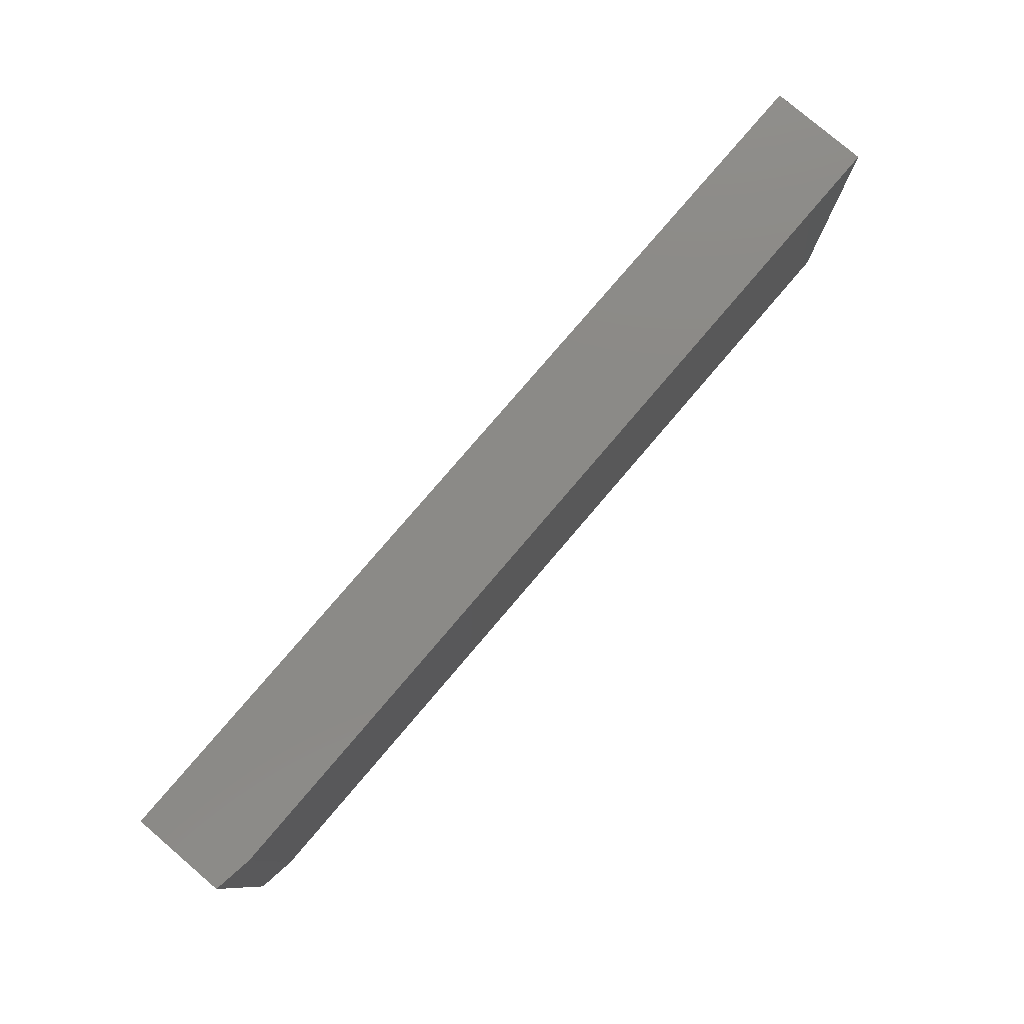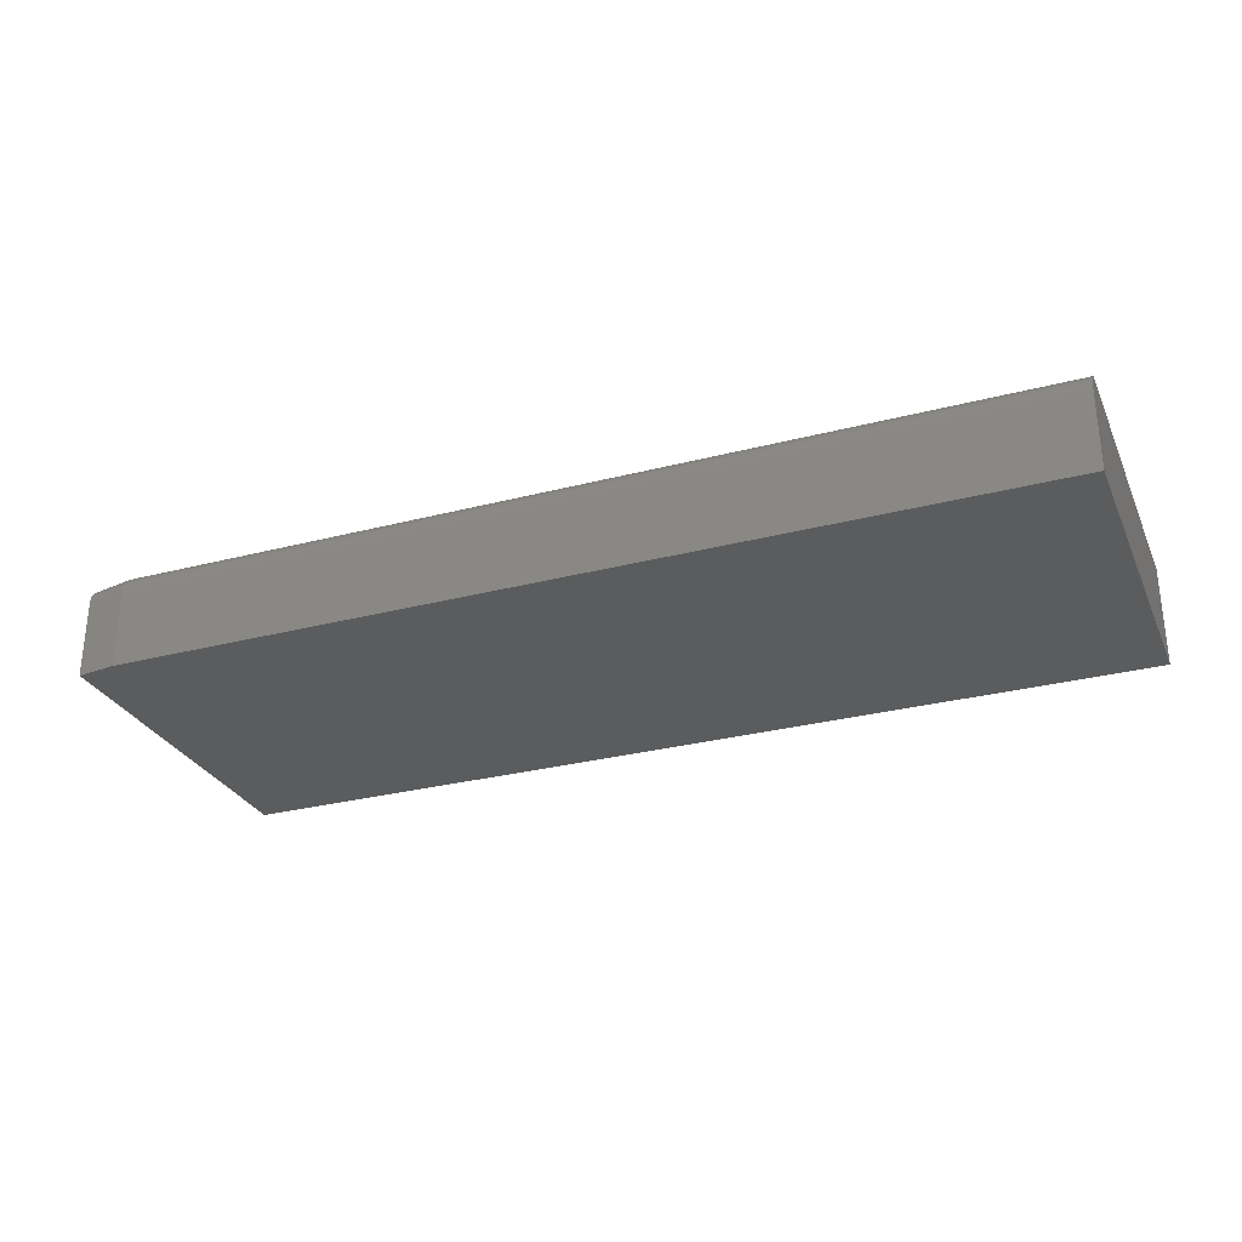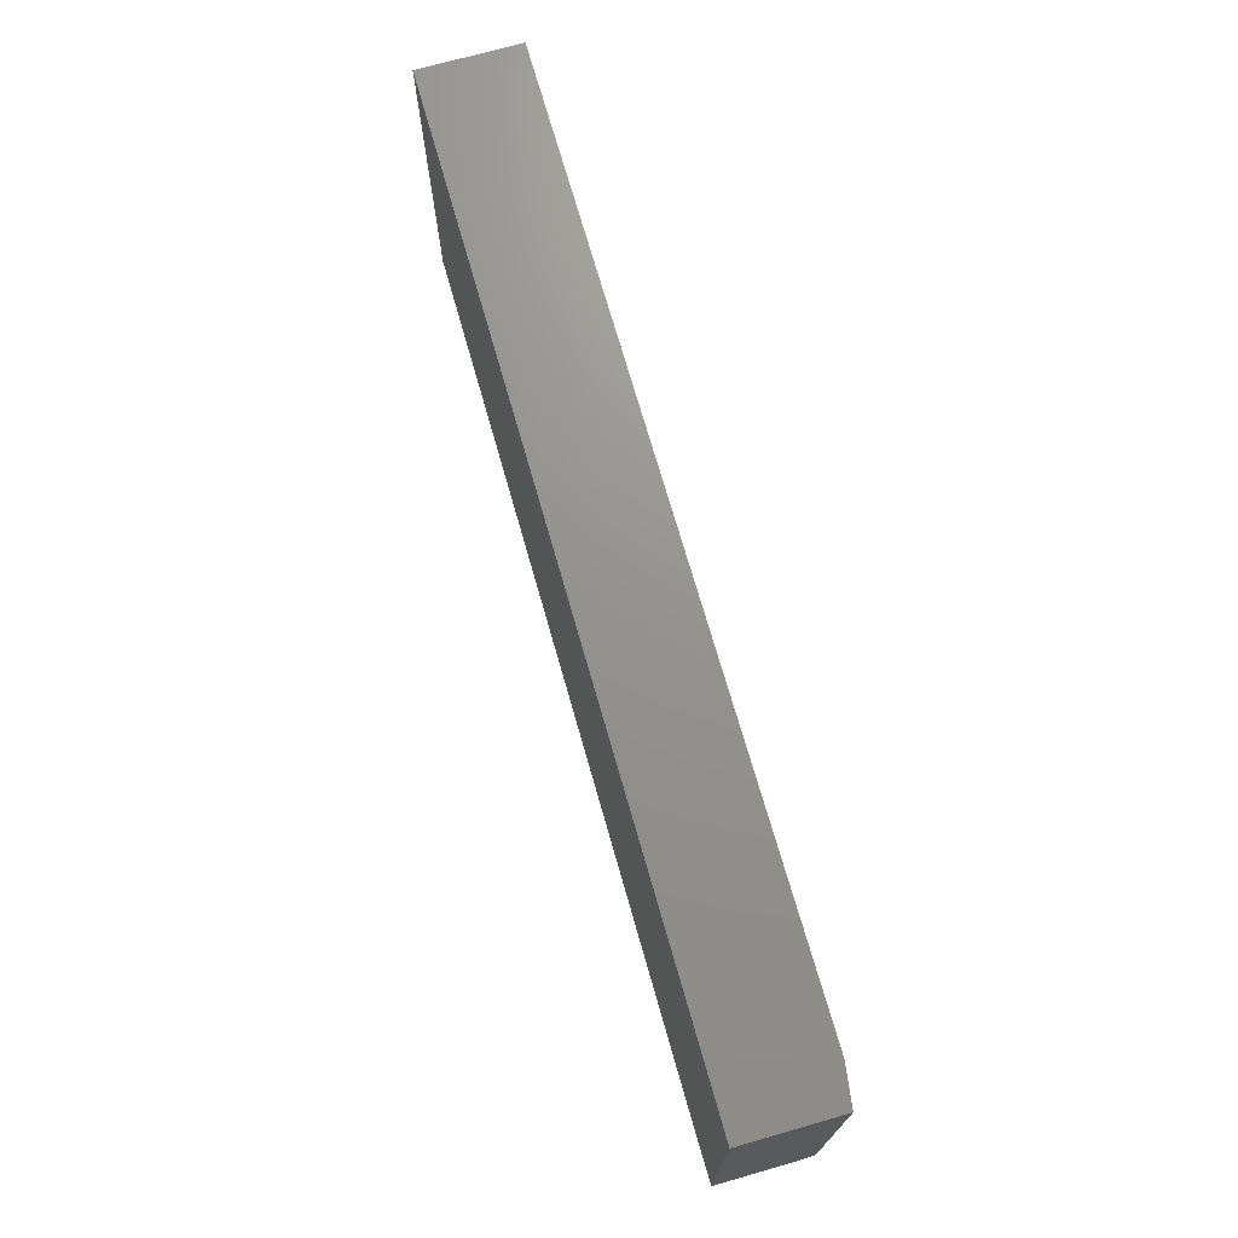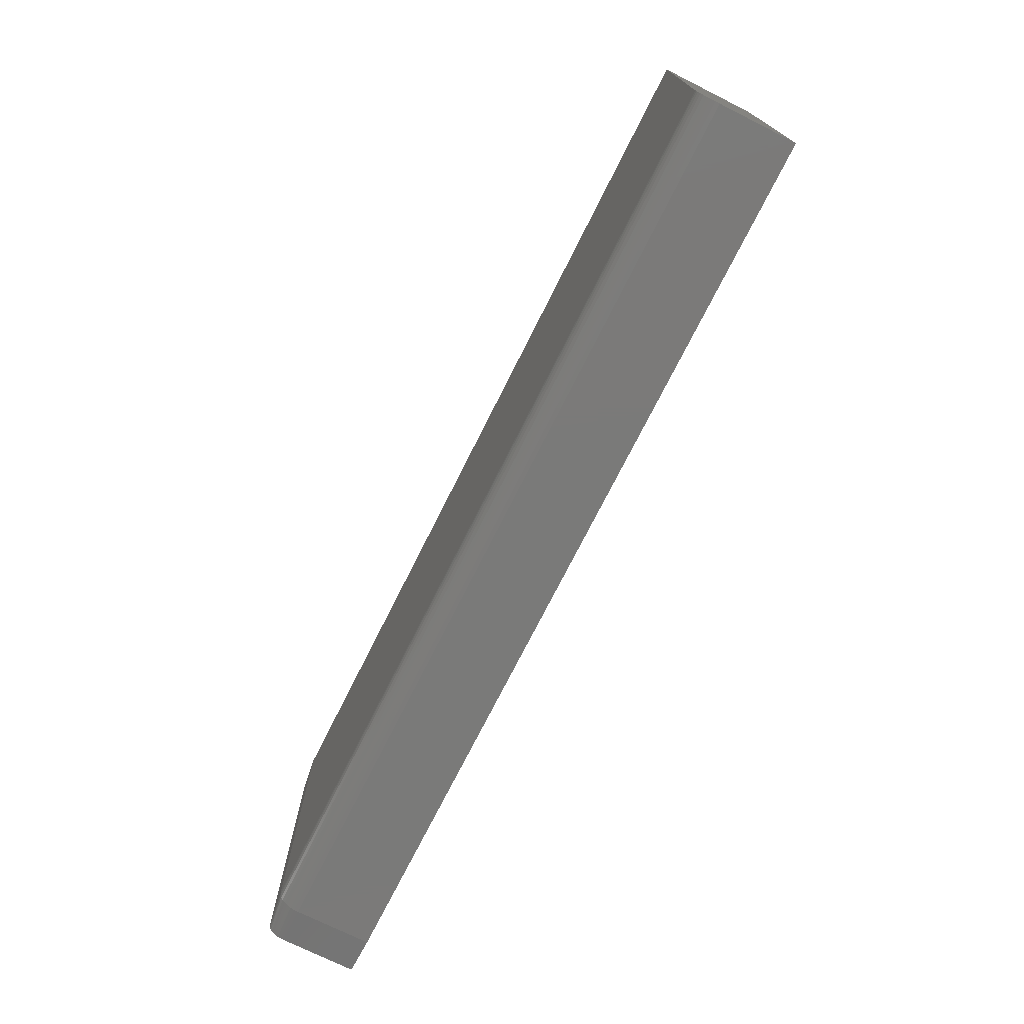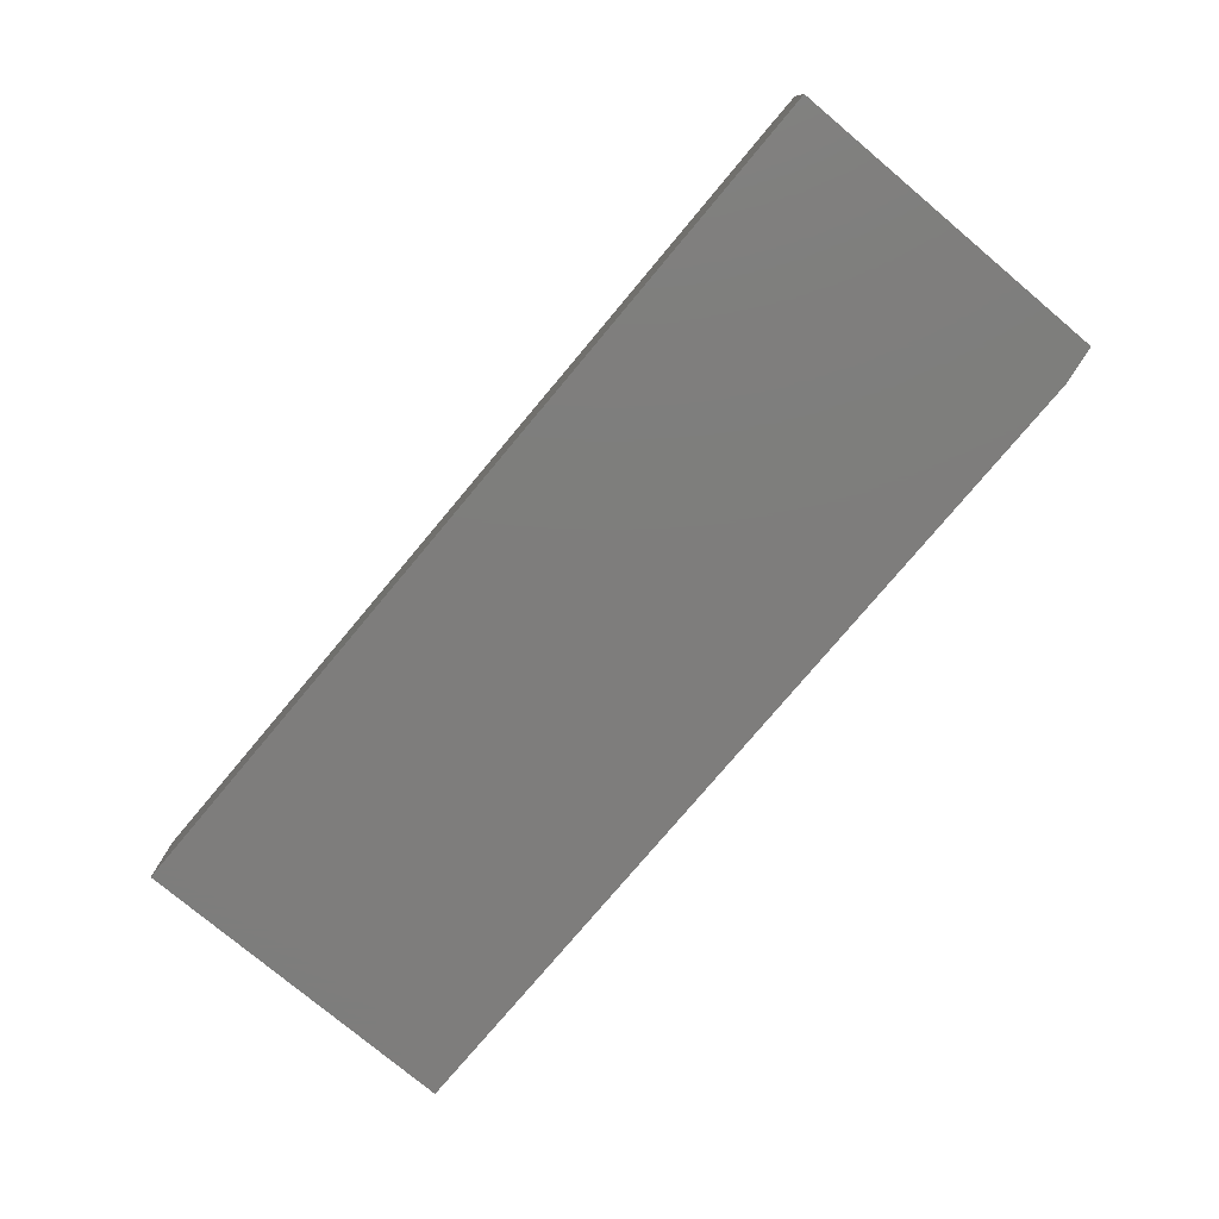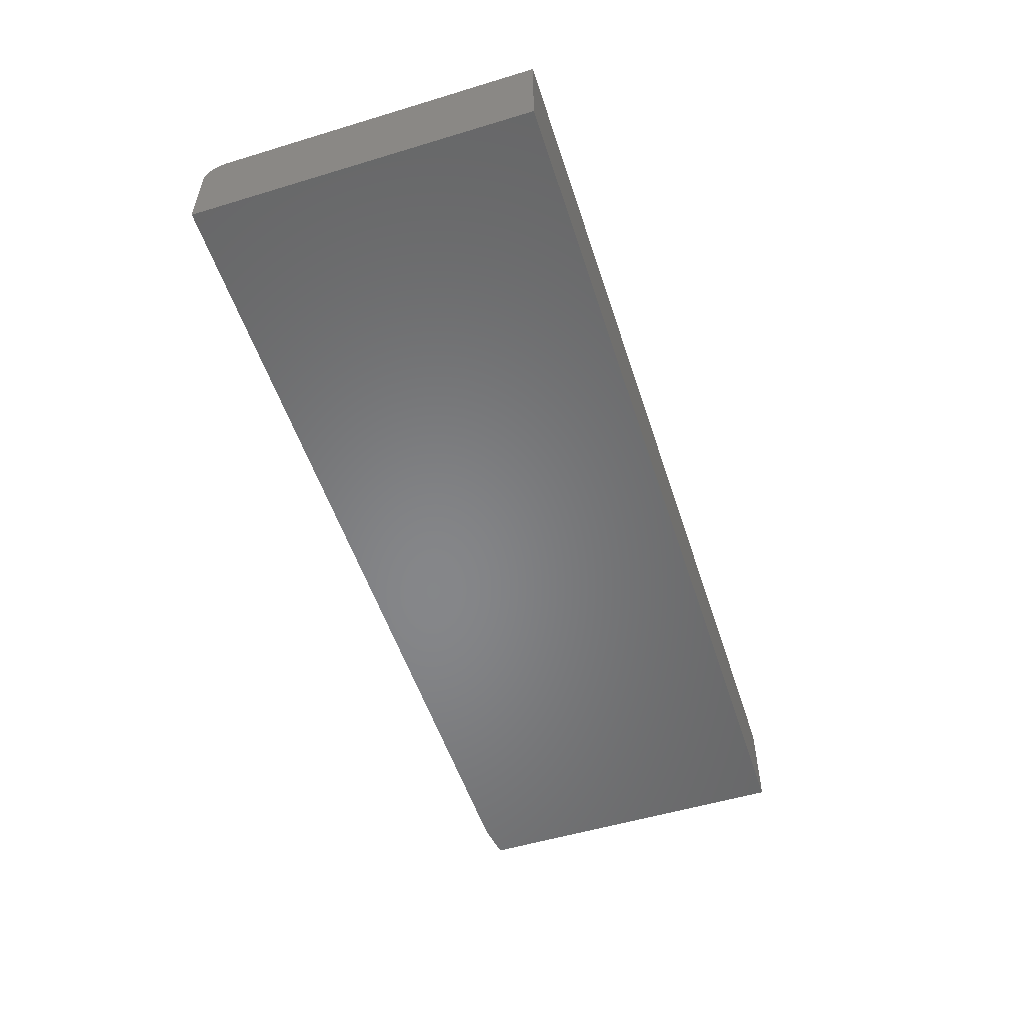
<metadata>
{"format":"stl","ext":"stl","renderer":"f3d","projection":"perspective","resolution":1024,"background":"white","views":[{"elev":79.0,"azim":-49.5,"up":"+Y"},{"elev":-29.0,"azim":21.2,"up":"+Z"},{"elev":71.3,"azim":-105.9,"up":"+Y"},{"elev":-73.3,"azim":63.4,"up":"+Y"},{"elev":-77.2,"azim":-130.0,"up":"+Z"},{"elev":-53.5,"azim":107.9,"up":"+Z"}]}
</metadata>
<code>
# stl→obj: 36 verts, 68 faces
v -0.5156 -0.2891 0.1094
v 0.75 -0.2891 0.1094
v -0.5156 -0.2885 0.1155
v 0.75 -0.2885 0.1155
v -0.5156 -0.2867 0.1213
v 0.75 -0.2867 0.1213
v -0.5156 -0.2838 0.1267
v 0.75 -0.2838 0.1267
v -0.5156 -0.2799 0.1315
v 0.75 -0.2799 0.1315
v -0.5156 -0.2752 0.1354
v 0.75 -0.2752 0.1354
v -0.5156 -0.2698 0.1382
v 0.75 -0.2698 0.1382
v -0.5156 -0.2639 0.14
v 0.75 -0.2639 0.14
v -0.5156 -0.2578 0.1406
v 0.75 -0.2578 0.1406
v -0.5156 0.1974 0.1406
v 0.75 0.1974 0.1406
v -0.5703 -0.2812 0.1094
v -0.5703 -0.2809 0.1134
v -0.5703 -0.2798 0.1174
v -0.5703 -0.2812 0
v -0.5703 -0.2781 0.1211
v -0.5703 -0.2758 0.1244
v -0.5703 -0.2729 0.1273
v -0.5703 -0.2695 0.1297
v -0.5703 -0.2658 0.1314
v -0.5703 -0.2619 0.1325
v -0.5703 -0.2578 0.1328
v -0.5703 0.1974 0.1328
v -0.5703 0.1974 0
v -0.5156 -0.2891 0
v 0.75 -0.2891 0
v 0.75 0.1974 0
f 1 2 3
f 3 2 4
f 3 4 5
f 5 4 6
f 5 6 7
f 7 6 8
f 7 8 9
f 9 8 10
f 9 10 11
f 11 10 12
f 11 12 13
f 13 12 14
f 13 14 15
f 15 14 16
f 15 16 17
f 17 16 18
f 17 18 19
f 19 18 20
f 21 22 23
f 24 21 23
f 24 23 25
f 24 25 26
f 24 26 27
f 24 27 28
f 24 28 29
f 24 29 30
f 24 30 31
f 24 31 32
f 24 32 33
f 1 34 2
f 2 34 35
f 34 24 35
f 35 24 33
f 35 33 36
f 20 36 19
f 19 36 33
f 19 33 32
f 17 19 31
f 31 19 32
f 34 1 24
f 24 1 21
f 1 3 21
f 3 22 21
f 31 30 17
f 30 15 17
f 3 5 23
f 22 3 23
f 5 7 25
f 23 5 25
f 7 9 26
f 25 7 26
f 9 11 27
f 26 9 27
f 11 13 28
f 27 11 28
f 13 15 29
f 28 13 29
f 29 15 30
f 8 14 12
f 8 12 10
f 36 20 18
f 36 18 16
f 36 16 35
f 16 14 8
f 16 8 6
f 16 6 4
f 16 4 2
f 16 2 35

</code>
